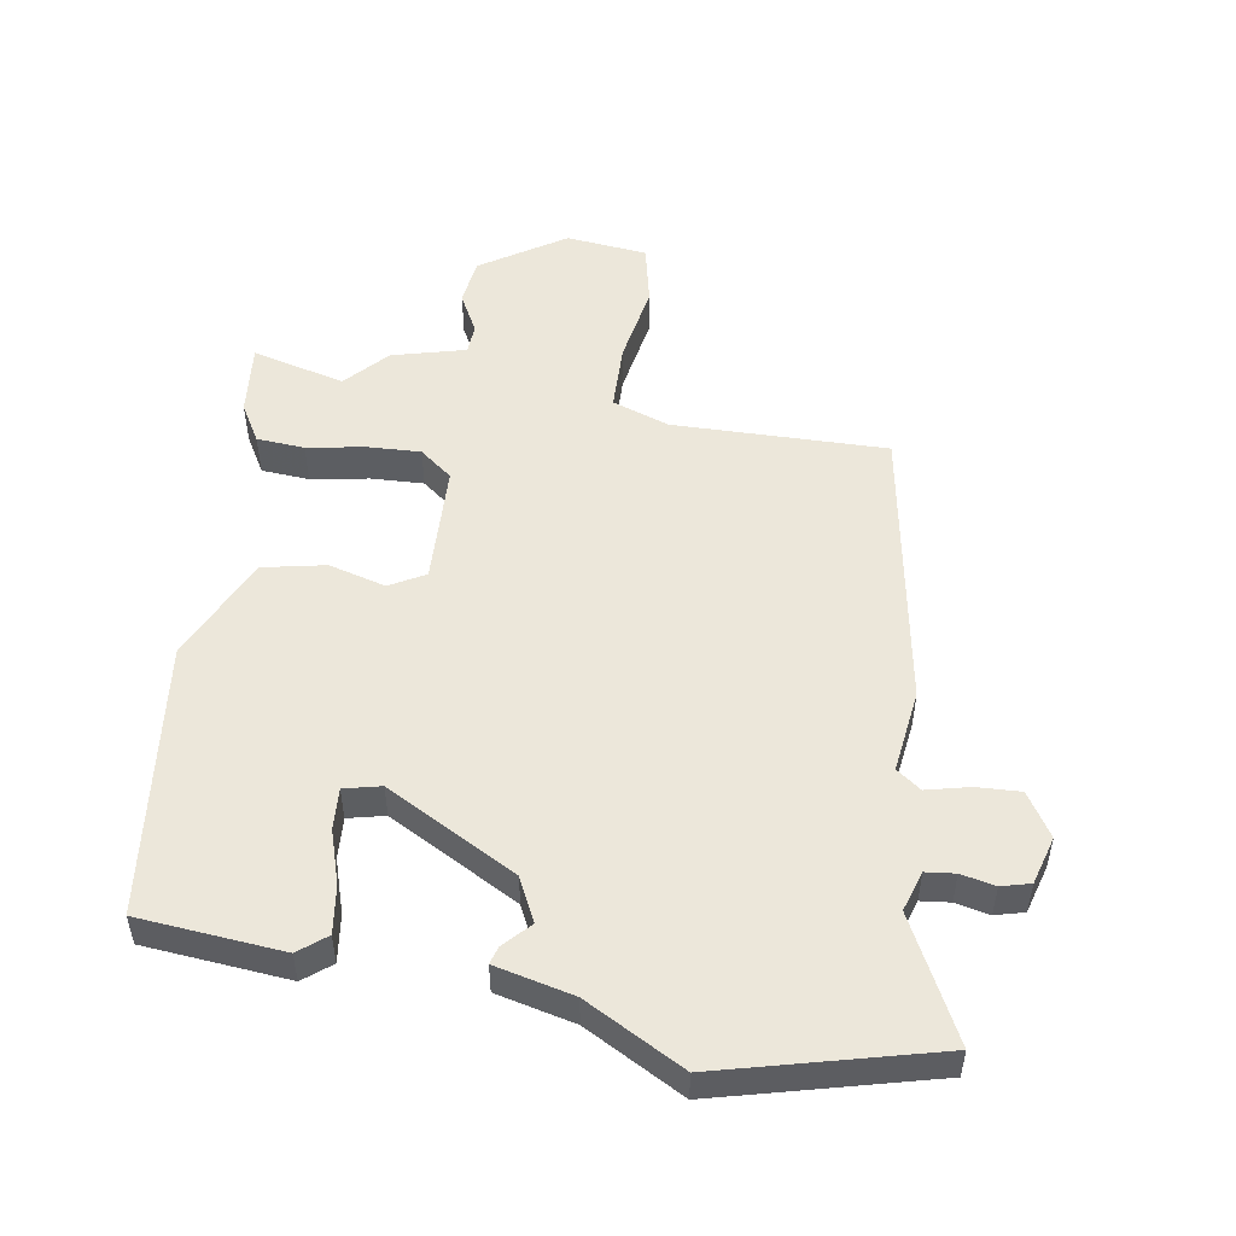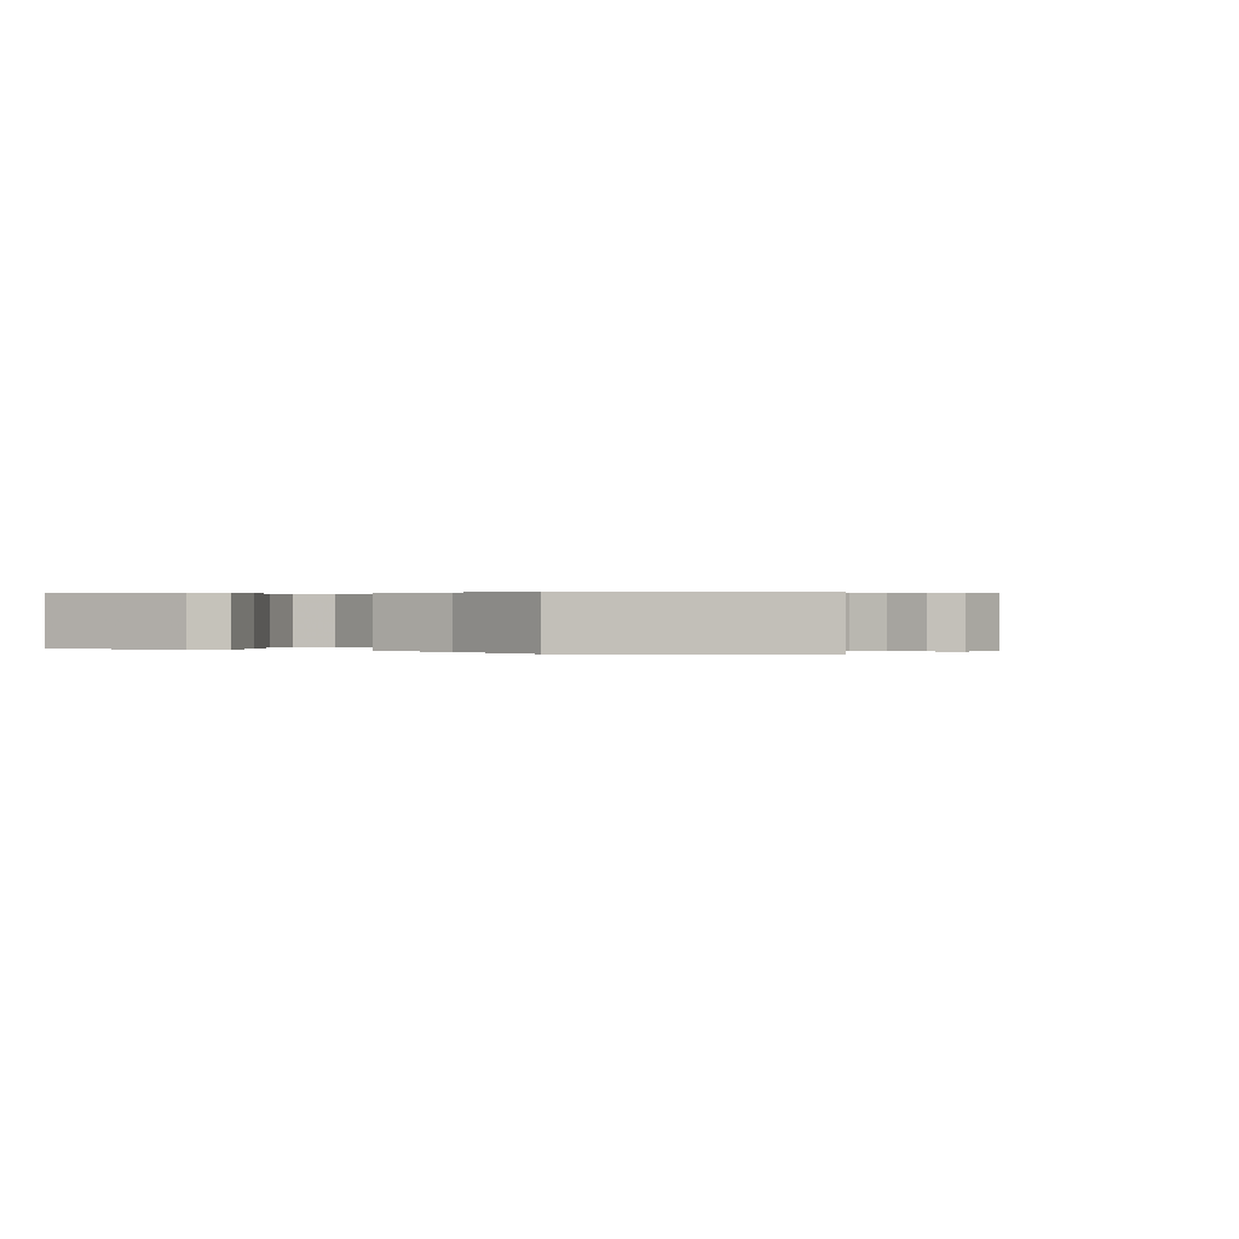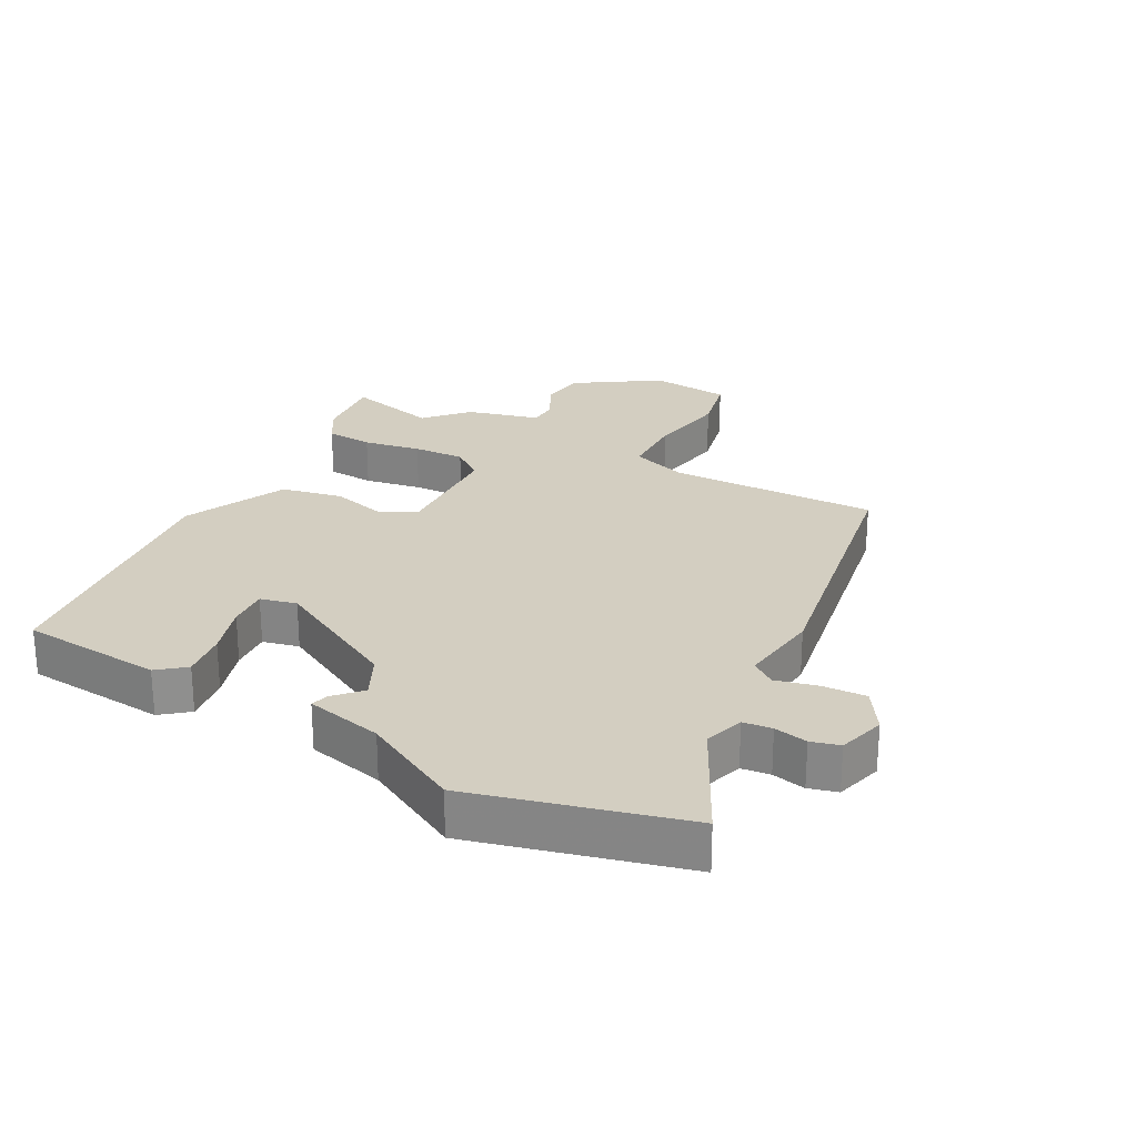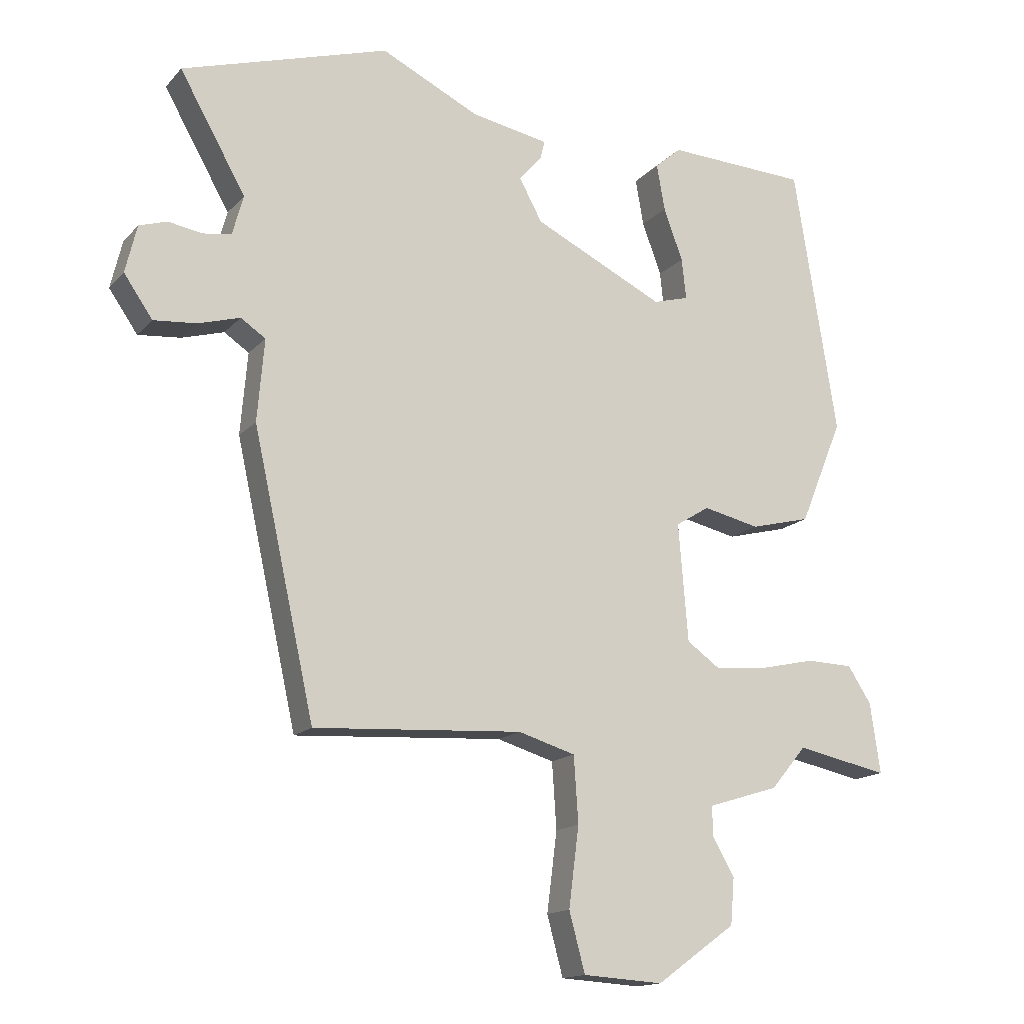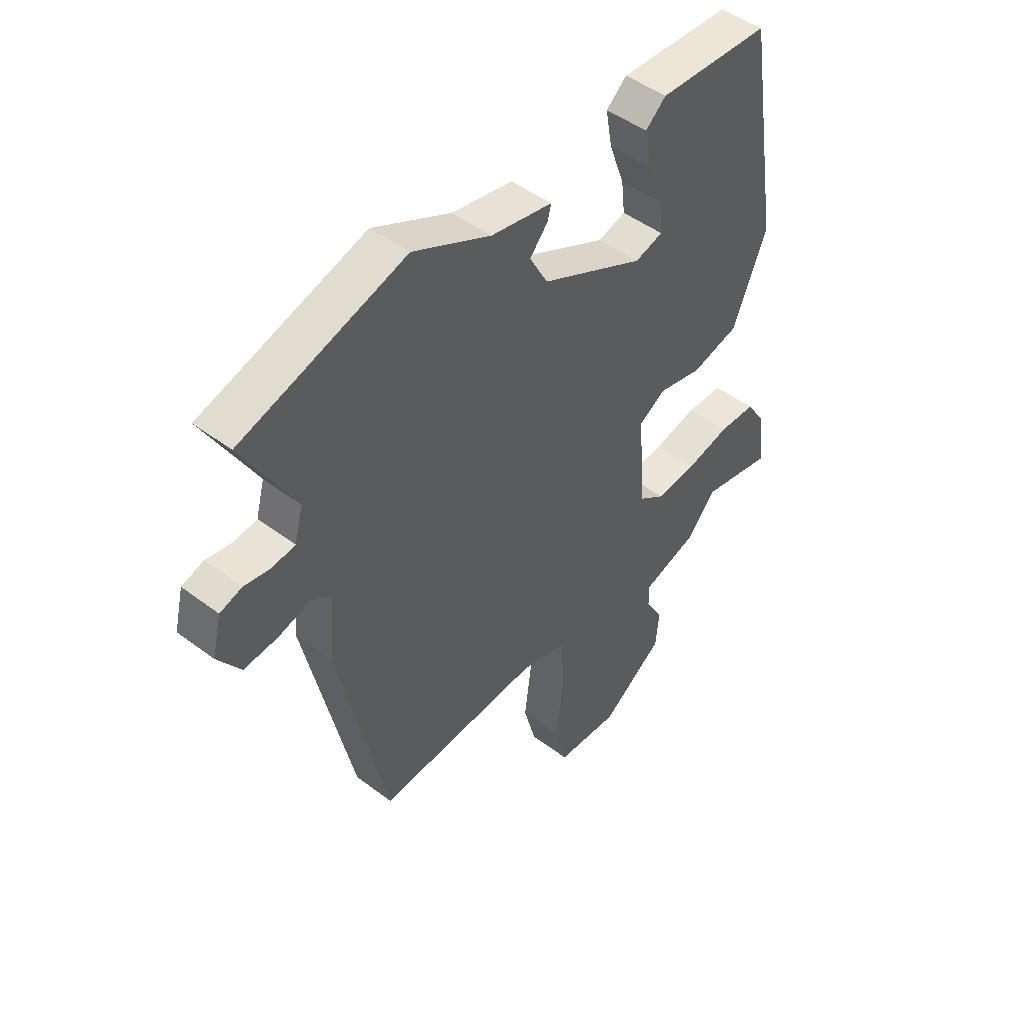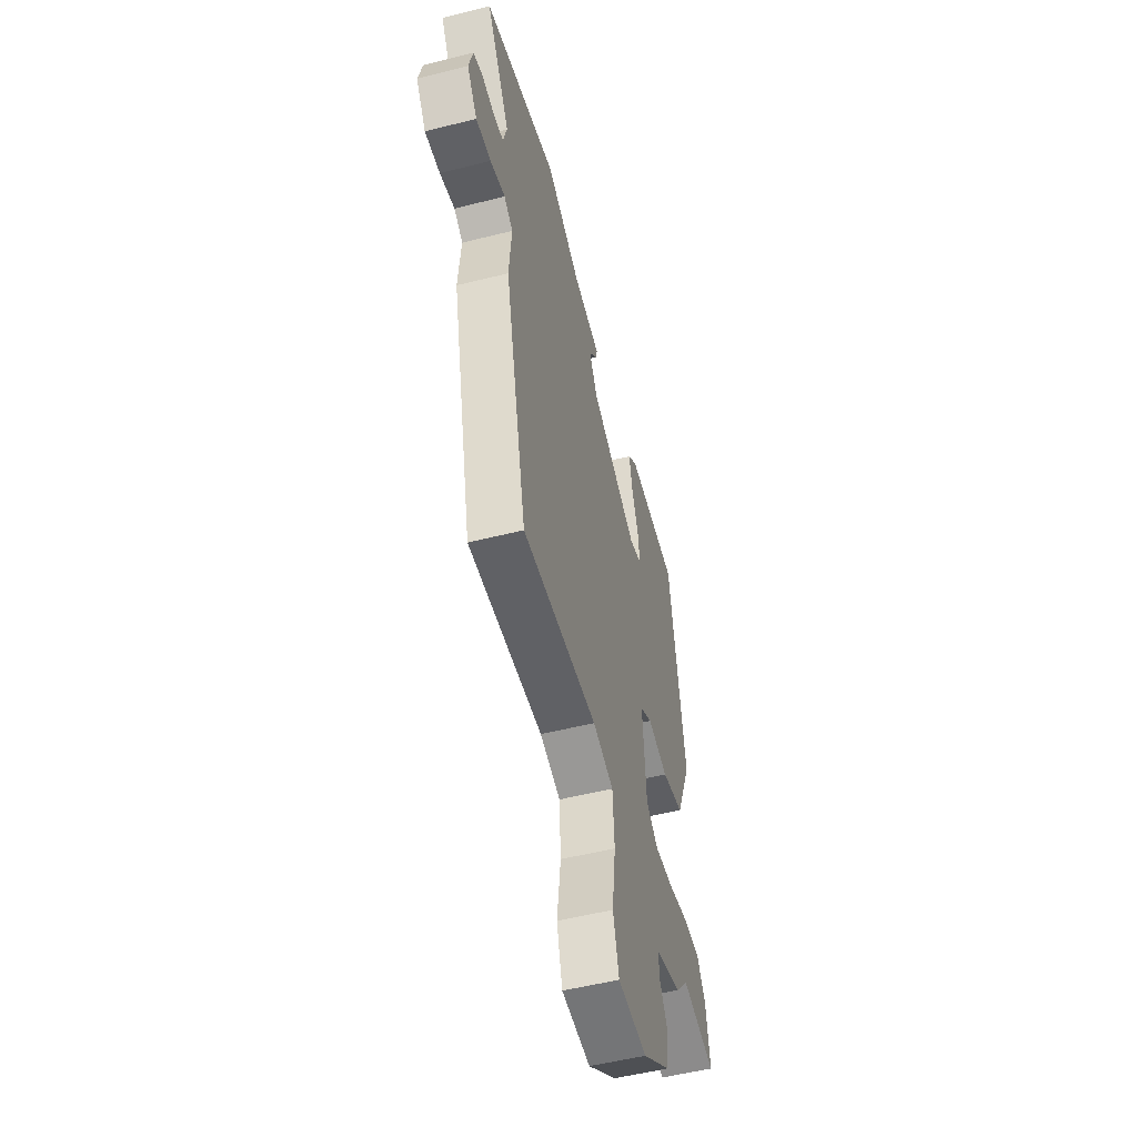
<metadata>
{"format":"obj","ext":"obj","renderer":"f3d","projection":"perspective","resolution":1024,"background":"white","views":[{"elev":51.7,"azim":11.8,"up":"+Y"},{"elev":0.3,"azim":25.5,"up":"+Y"},{"elev":25.2,"azim":30.8,"up":"+Y"},{"elev":-15.2,"azim":153.5,"up":"+Z"},{"elev":47.4,"azim":130.5,"up":"+Z"},{"elev":-53.1,"azim":105.1,"up":"+Z"}]}
</metadata>
<code>
v -0.419 0.07 0.48
v -0.196 0.07 0.49
v -0.155 0.07 0.454
v -0.168 0.07 0.381
v -0.198 0.07 0.299
v -0.205 0.07 0.235
v -0.149 0.07 0.219
v 0.057 0.07 0.319
v 0.093 0.07 0.385
v 0.057 0.07 0.427
v 0.05 0.07 0.455
v 0.172 0.07 0.478
v 0.327 0.07 0.553
v 0.653 0.07 0.453
v 0.549 0.07 0.27
v 0.566 0.07 0.207
v 0.611 0.07 0.2
v 0.664 0.07 0.209
v 0.708 0.07 0.195
v 0.726 0.07 0.12
v 0.681 0.07 0.055
v 0.614 0.07 0.061
v 0.548 0.07 0.08
v 0.509 0.07 0.054
v 0.52 0.07 -0.075
v 0.423 0.07 -0.513
v 0.095 0.07 -0.493
v 0.005 0.07 -0.52
v -0.002 0.07 -0.624
v 0.014 0.07 -0.749
v -0.011 0.07 -0.842
v -0.137 0.07 -0.85
v -0.262 0.07 -0.76
v -0.268 0.07 -0.687
v -0.233 0.07 -0.627
v -0.233 0.07 -0.581
v -0.345 0.07 -0.546
v -0.401 0.07 -0.479
v -0.546 0.07 -0.509
v -0.53 0.07 -0.398
v -0.493 0.07 -0.341
v -0.419 0.07 -0.339
v -0.33 0.07 -0.359
v -0.249 0.07 -0.366
v -0.197 0.07 -0.329
v -0.182 0.07 -0.144
v -0.235 0.07 -0.111
v -0.324 0.07 -0.131
v -0.419 0.07 -0.107
v -0.487 0.07 0.058
v -0.419 0 0.48
v -0.196 0 0.49
v -0.155 0 0.454
v -0.168 0 0.381
v -0.198 0 0.299
v -0.205 0 0.235
v -0.149 0 0.219
v 0.057 0 0.319
v 0.093 0 0.385
v 0.057 0 0.427
v 0.05 0 0.455
v 0.172 0 0.478
v 0.327 0 0.553
v 0.653 0 0.453
v 0.549 0 0.27
v 0.566 0 0.207
v 0.611 0 0.2
v 0.664 0 0.209
v 0.708 0 0.195
v 0.726 0 0.12
v 0.681 0 0.055
v 0.614 0 0.061
v 0.548 0 0.08
v 0.509 0 0.054
v 0.52 0 -0.075
v 0.423 0 -0.513
v 0.095 0 -0.493
v 0.005 0 -0.52
v -0.002 0 -0.624
v 0.014 0 -0.749
v -0.011 0 -0.842
v -0.137 0 -0.85
v -0.262 0 -0.76
v -0.268 0 -0.687
v -0.233 0 -0.627
v -0.233 0 -0.581
v -0.345 0 -0.546
v -0.401 0 -0.479
v -0.546 0 -0.509
v -0.53 0 -0.398
v -0.493 0 -0.341
v -0.419 0 -0.339
v -0.33 0 -0.359
v -0.249 0 -0.366
v -0.197 0 -0.329
v -0.182 0 -0.144
v -0.235 0 -0.111
v -0.324 0 -0.131
v -0.419 0 -0.107
v -0.487 0 0.058
f 50 1 2
f 49 50 2
f 48 49 2
f 47 48 2
f 41 42 43
f 40 41 43
f 39 40 43
f 38 39 43
f 38 43 44
f 37 38 44
f 36 37 44
f 33 34 35
f 32 33 35
f 31 32 35
f 30 31 35
f 29 30 35
f 28 29 35 36
f 36 44 45
f 28 36 45
f 27 28 45
f 27 45 46
f 26 27 46
f 25 26 46
f 24 25 46
f 21 22 23
f 20 21 23
f 19 20 23
f 18 19 23
f 17 18 23
f 12 13 14 15
f 12 15 16
f 11 12 16
f 10 11 16
f 9 10 16
f 8 9 16
f 7 8 16
f 2 3 4 5
f 2 5 6
f 47 2 6
f 24 46 47
f 23 24 47
f 17 23 47
f 16 17 47
f 7 16 47
f 6 7 47
f 52 51 100
f 52 100 99
f 52 99 98
f 52 98 97
f 93 92 91
f 93 91 90
f 93 90 89
f 93 89 88
f 94 93 88
f 94 88 87
f 94 87 86
f 85 84 83
f 85 83 82
f 85 82 81
f 85 81 80
f 85 80 79
f 86 85 79 78
f 95 94 86
f 95 86 78
f 95 78 77
f 96 95 77
f 96 77 76
f 96 76 75
f 96 75 74
f 73 72 71
f 73 71 70
f 73 70 69
f 73 69 68
f 73 68 67
f 65 64 63 62
f 66 65 62
f 66 62 61
f 66 61 60
f 66 60 59
f 66 59 58
f 66 58 57
f 55 54 53 52
f 56 55 52
f 56 52 97
f 97 96 74
f 97 74 73
f 97 73 67
f 97 67 66
f 97 66 57
f 97 57 56
f 1 51 52 2
f 2 52 53 3
f 3 53 54 4
f 4 54 55 5
f 5 55 56 6
f 6 56 57 7
f 7 57 58 8
f 8 58 59 9
f 9 59 60 10
f 10 60 61 11
f 11 61 62 12
f 12 62 63 13
f 13 63 64 14
f 14 64 65 15
f 15 65 66 16
f 16 66 67 17
f 17 67 68 18
f 18 68 69 19
f 19 69 70 20
f 20 70 71 21
f 21 71 72 22
f 22 72 73 23
f 23 73 74 24
f 24 74 75 25
f 25 75 76 26
f 26 76 77 27
f 27 77 78 28
f 28 78 79 29
f 29 79 80 30
f 30 80 81 31
f 31 81 82 32
f 32 82 83 33
f 33 83 84 34
f 34 84 85 35
f 35 85 86 36
f 36 86 87 37
f 37 87 88 38
f 38 88 89 39
f 39 89 90 40
f 40 90 91 41
f 41 91 92 42
f 42 92 93 43
f 43 93 94 44
f 44 94 95 45
f 45 95 96 46
f 46 96 97 47
f 47 97 98 48
f 48 98 99 49
f 49 99 100 50
f 50 100 51 1

</code>
